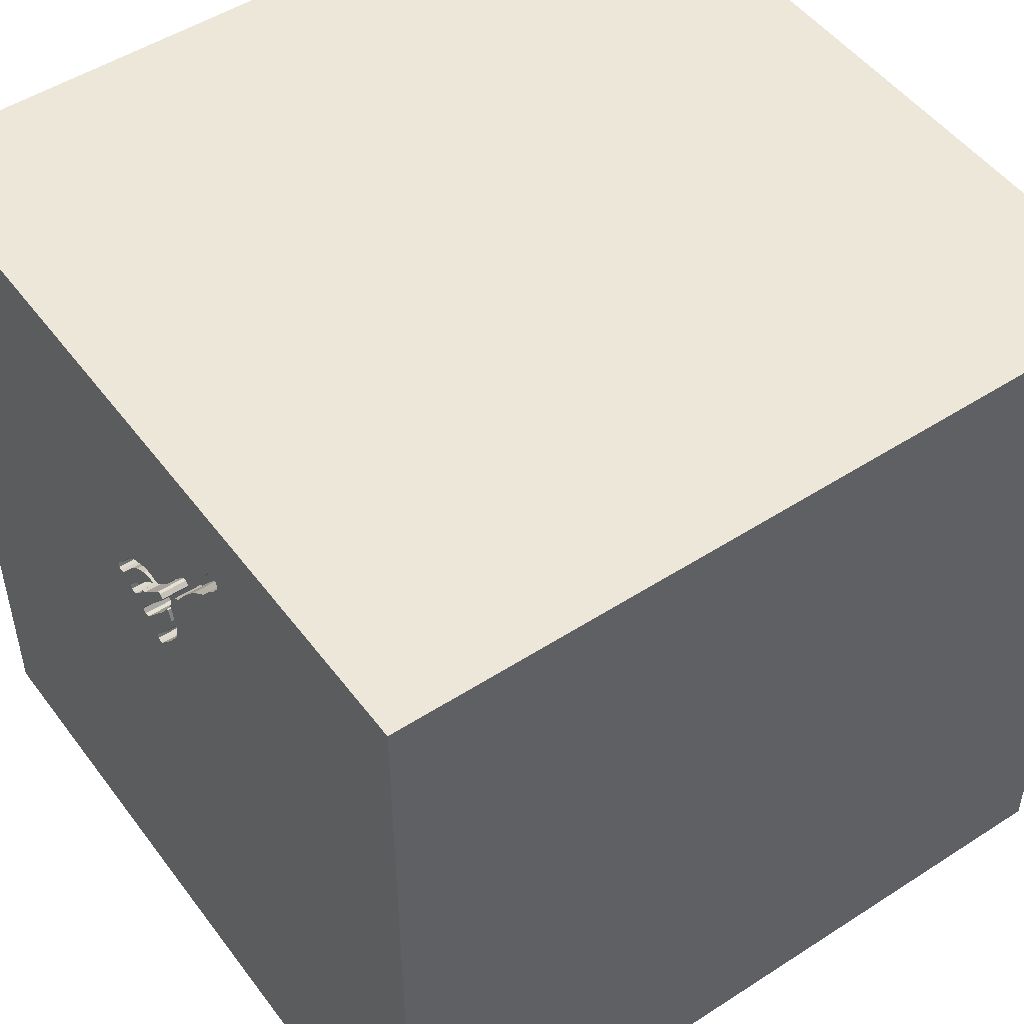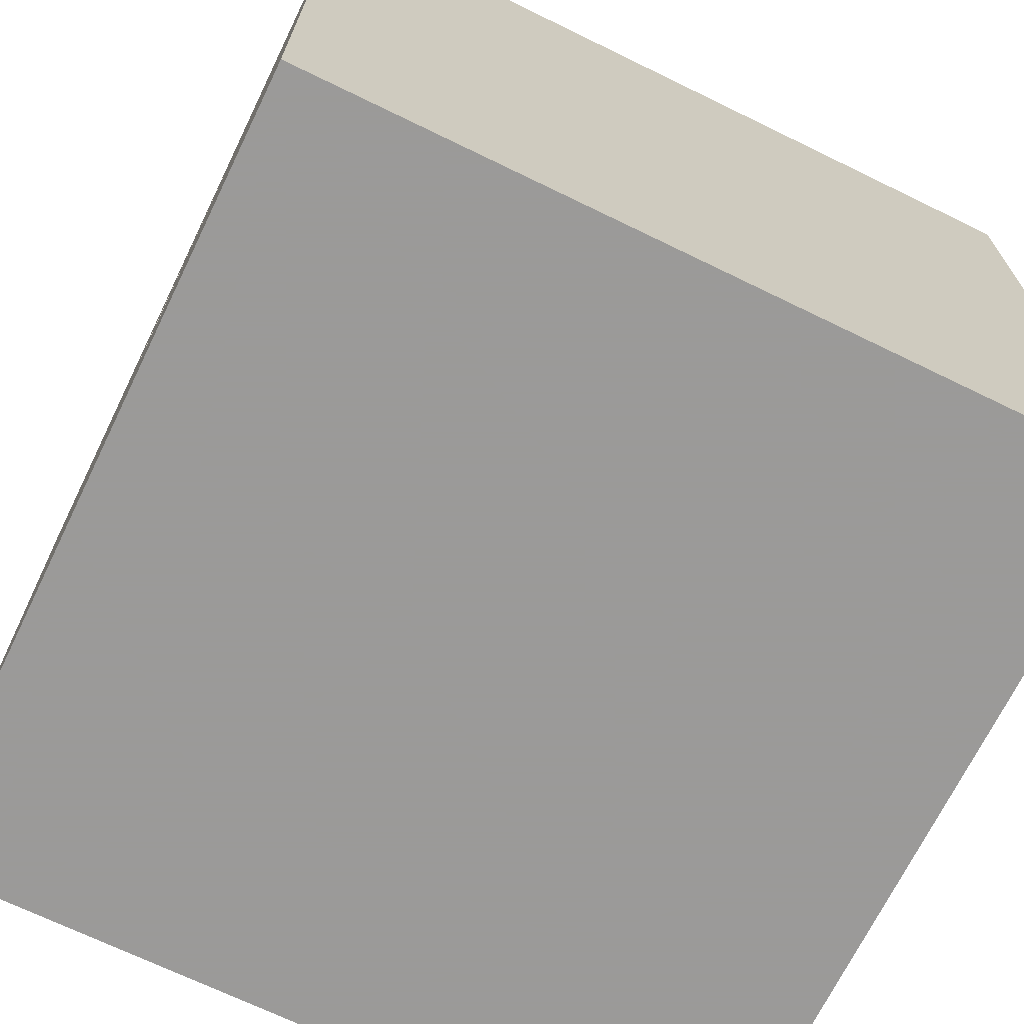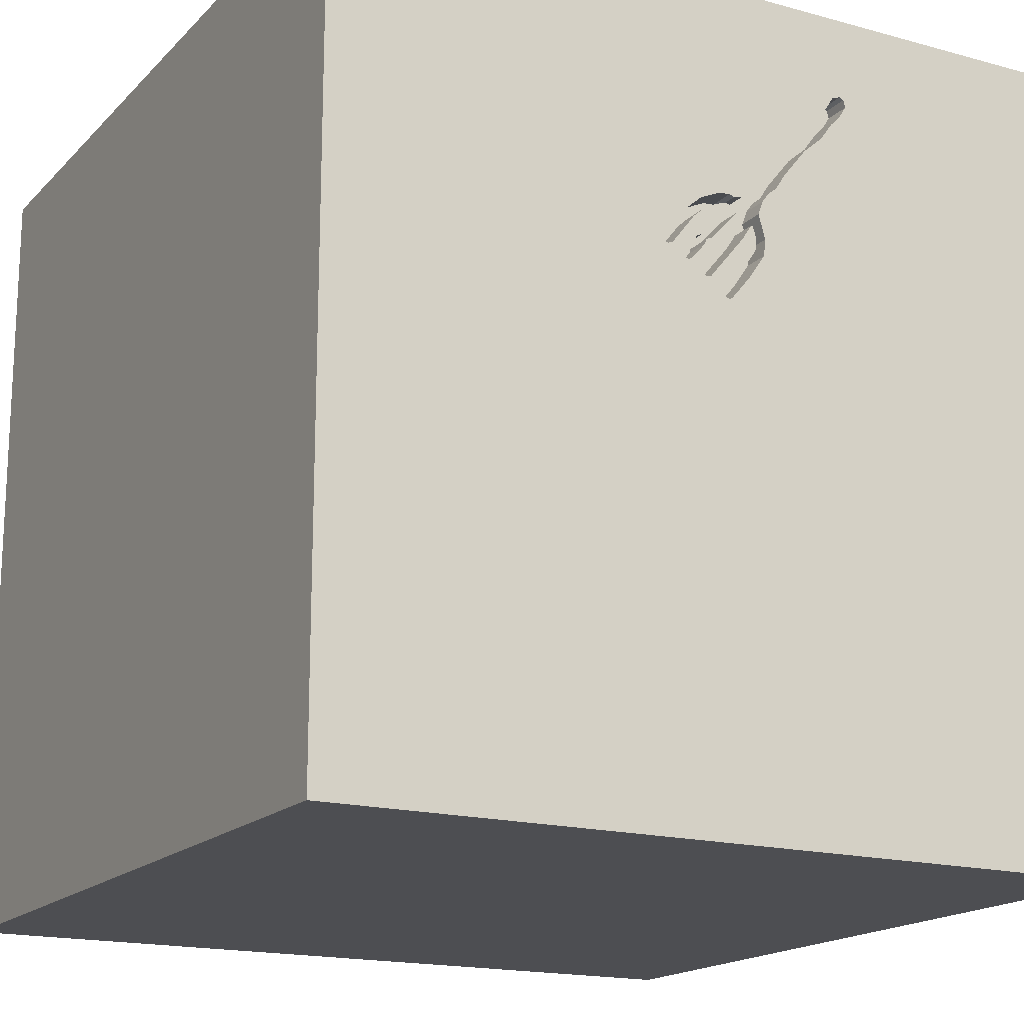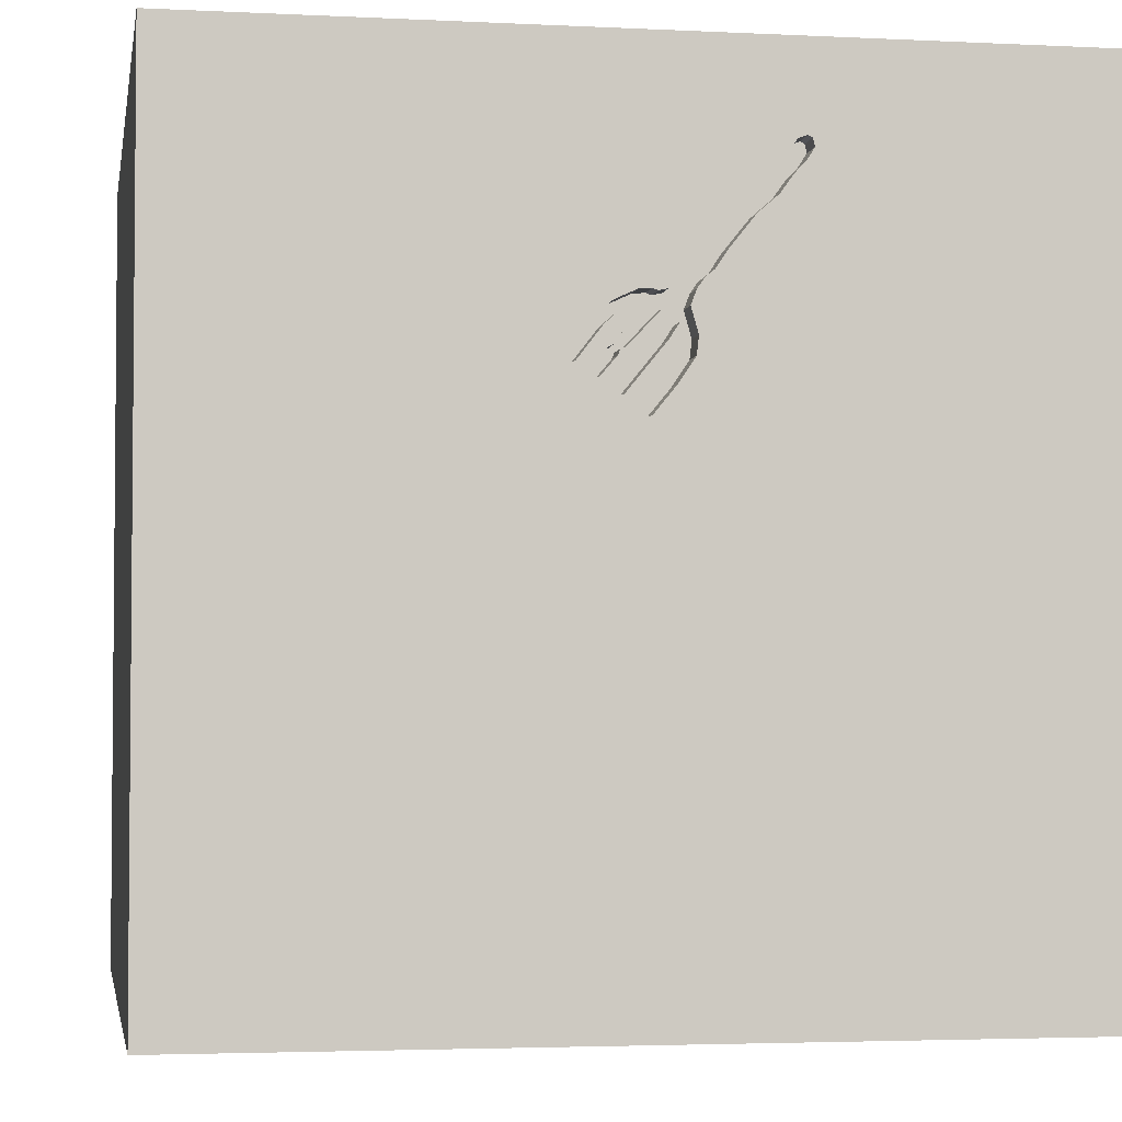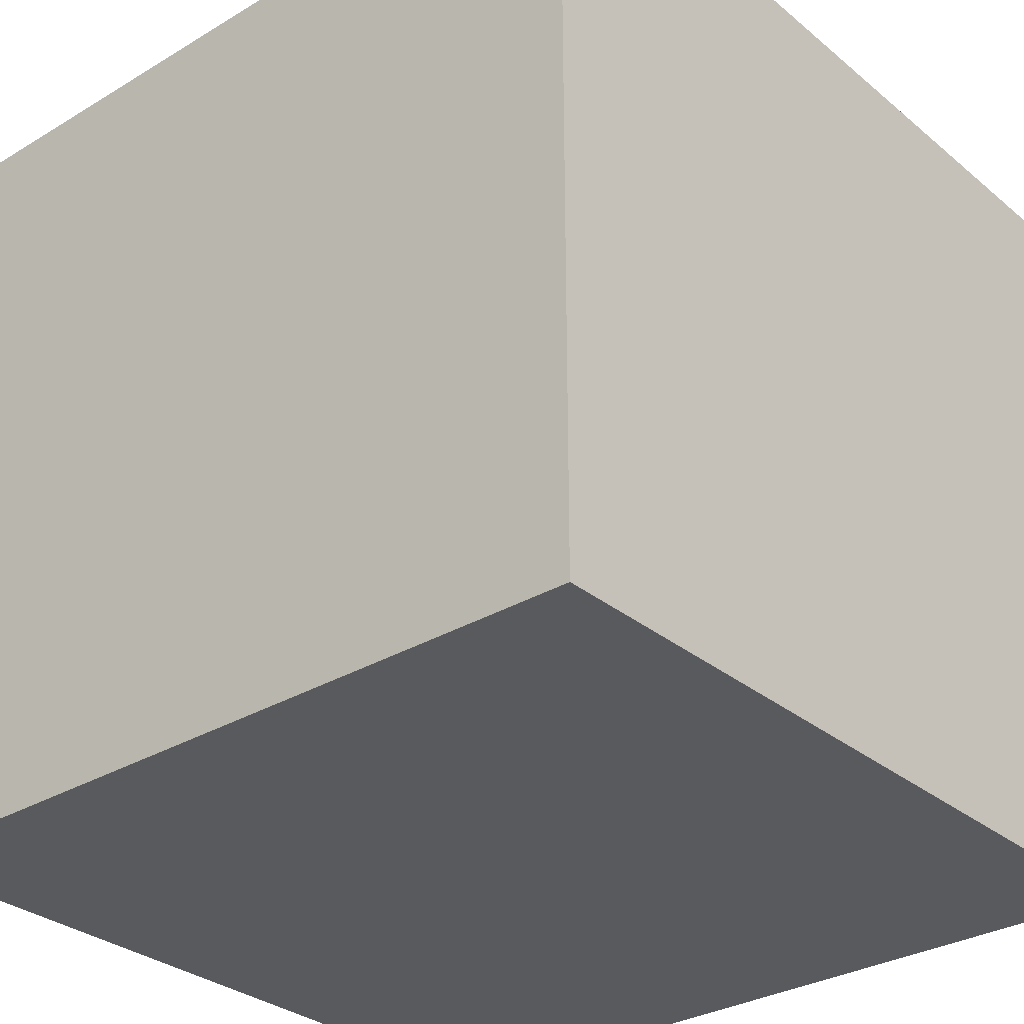
<metadata>
{"format":"obj","ext":"obj","renderer":"f3d","projection":"perspective","resolution":1024,"background":"white","views":[{"elev":50.0,"azim":-125.4,"up":"+Z"},{"elev":-69.5,"azim":-116.0,"up":"+Z"},{"elev":-17.2,"azim":151.2,"up":"+Z"},{"elev":-3.3,"azim":170.3,"up":"+Z"},{"elev":-31.0,"azim":-139.4,"up":"+Y"}]}
</metadata>
<code>
o fork_160
v -0.4889 1.5 1.119
v -0.4889 1.4 1.119
v -0.005937 1.5 0.6894
v 0.2323 1.5 0.4956
v 0.03925 1.5 0.6778
v 0.03925 1.4 0.6778
v 0.02506 1.5 0.7215
v 0.02506 1.4 0.7215
v 0.07893 1.5 0.5414
v 0.07893 1.4 0.5414
v -0.2094 1.5 0.7869
v -0.2094 1.4 0.7869
v -0.0176 1.5 0.7248
v -0.0187 1.5 0.6837
v -0.0187 1.4 0.6837
v -0.05092 1.5 0.6676
v -0.05092 1.4 0.6676
v -0.5859 1.12 1.5
v -1.094 -1.5 -0.02604
v -0.4948 -1.5 1.328
v -0.651 -1.5 0.8984
v -0.6771 1.5 -1.1
v -0.4077 1.5 1.019
v 0.245 1.5 0.5013
v 0.245 1.4 0.5013
v 0.08948 1.5 0.6496
v -0.4077 1.4 1.019
v -0.5168 1.5 1.163
v 0.1049 1.5 0.5518
v -0.153 1.5 0.7262
v -0.004223 1.5 0.3413
v -0.1044 1.5 0.5191
v 0.3125 -1.094 1.5
v -0.003255 0.3646 -1.5
v 0.4687 0.1562 1.5
v 0.8333 0.7422 -1.5
v 0.1693 1.152 1.5
v 0.804 -0.6185 -1.5
v 0.4948 -0.612 1.5
v 0.599 -1.5 0.5208
v 0.4687 -1.5 -0
v 0.4167 -1.5 1.172
v 0.1562 -1.5 -0.4427
v -0.1302 -1.5 -1.5
v 0.1823 -1.5 -1.185
v 0.1042 -1.5 1.5
v 0.2083 0.5469 1.5
v 0.2083 1.5 -1.042
v 0.9375 1.5 0.04883
v 0.1302 1.5 1.081
v 0.1302 1.5 -1.5
v 0.4687 1.5 1.5
v 0.1562 -1.257 -1.5
v 0.08859 1.5 0.5751
v 0.08859 1.4 0.5751
v -0.0662 1.5 0.6702
v -0.1023 1.5 0.7603
v 0.08948 1.4 0.6496
v -0.1229 1.5 0.5796
v -0.1229 1.4 0.5796
v 0.2323 1.4 0.4956
v 0.1672 1.5 0.4595
v 0.1672 1.4 0.4595
v -0.1823 -1.146 1.5
v -0.1562 -0.1562 1.5
v -0.2083 1.198 -1.5
v -0.1562 -0.625 1.5
v 0 -1.5 0.4427
v -0.103 1.5 0.6273
v -0.09371 1.5 0.4391
v -0.1517 1.5 0.5256
v -0.1517 1.4 0.5256
v -0.109 1.5 0.6264
v -0.109 1.4 0.6264
v 0.1608 1.5 0.4567
v -0.06822 1.5 0.6352
v 0.2138 1.5 0.5027
v -0.06942 1.5 0.4664
v 0.09522 1.5 0.5563
v 0.09522 1.4 0.5563
v 1.113 0.4427 1.5
v 1.198 -0 1.5
v 1.5 1.5 1.5
v 1.094 -1.5 0.05208
v 1.5 -1.5 1.5
v 1.211 -1.5 -0.4427
v 1.224 -1.5 0.625
v 1.042 1.5 -1.12
v 0.9635 1.5 1.159
v 1.5 1.5 -1.5
v 0.08224 1.5 0.532
v 0.1544 1.5 0.4539
v 0.1544 1.4 0.4539
v -0.09371 1.4 0.4391
v 0.1528 1.5 0.6408
v -0.06856 1.5 0.7256
v 0.2483 1.5 0.5204
v -0.153 1.4 0.7262
v -0.51 1.5 1.192
v -0.51 1.4 1.192
v -0.1305 1.5 0.7892
v -0.1305 1.4 0.7892
v -0.004223 1.4 0.3413
v -0.08506 1.5 0.5997
v 0.01178 1.5 0.3661
v 0.1428 1.5 0.5128
v -0.3385 0.651 1.5
v -0.3646 -0.4232 -1.5
v -0.625 -0.3906 1.5
v -0.4427 -1.5 -1.042
v -0.4687 -1.5 0.4427
v -0.4687 -1.5 -0
v -0.4687 -1.5 -0.4167
v -0.3906 1.5 1.5
v -0.625 -1.198 1.5
v -1.5 -1.068 -0.02604
v -1.5 -0.4753 -0.4427
v -1.5 -0.8854 0.8333
v -1.5 0.4167 0.1562
v -1.5 0.651 1.185
v -1.5 0.4948 -0.6641
v -1.5 0.2083 0.5469
v -1.5 0.1302 -1.5
v -1.5 0.2083 -1.25
v -1.5 -0.1302 1.5
v -1.5 0.05208 -0.8464
v -1.5 -0.1823 -0
v -1.5 0.02604 1.094
v -1.5 1.224 -0.625
v -1.5 1.25 0.1562
v -1.5 1.5 1.5
v -1.5 1.5 -1.5
v -1.5 -0.5469 0.5208
v -1.5 -0.5208 1.224
v -1.5 -1.5 -0.1562
v -1.5 -1.5 1.5
v -1.5 -1.5 -1.5
v -1.5 1.5 -0.1562
v -1.5 -1.146 -0.5729
v -1.5 -1.198 0.5208
v -1.5 -0.4167 -1.224
v -1.5 0.8724 0.4427
v -1.5 0.8333 -0.2083
v 0.06659 1.5 0.4688
v -0.4521 1.5 1.082
v -0.1179 1.5 0.5395
v -0.1179 1.4 0.5395
v 0.1285 1.5 0.6135
v -0.25 1.5 0.8488
v -0.25 1.4 0.8488
v 0.6771 -1.5 -0.625
v 1.5 -1.5 -1.5
v 0.08555 1.5 0.5226
v 0.08555 1.4 0.5226
v 0.09605 1.5 0.4225
v 0.06048 1.5 0.5484
v 0.06048 1.4 0.5484
v -0.01075 1.5 0.3434
v -0.0176 1.4 0.7248
v 1.5 -1.029 -0.8594
v 1.5 0.6022 -0.9863
v 1.5 0.6966 0.2767
v 1.5 0.1302 -1.5
v 1.5 -0.1562 1.5
v 1.5 -0.179 0.2539
v 1.5 -0.2279 -0.7943
v 1.5 -1.5 0.1302
v 1.5 1.5 -0.1562
v 1.5 -1.058 0.5924
v 1.5 -0.07161 1.159
v 1.5 1.237 0.8594
v -0.09366 1.5 0.5029
v -1.029 -0.8626 -1.5
v -1.12 -0.612 1.5
v -1.276 -0.05208 1.5
v -1.185 -1.5 -0.651
v -1.198 -1.5 0.4167
v -1.035 0.7943 -1.5
v -1.12 0.5859 1.5
v -1.182 1.5 -0.0472
v -0.9505 1.5 1.146
v 0.1528 1.4 0.6408
v -0.1629 1.5 0.835
v -0.08025 1.5 0.6569
v -0.08025 1.4 0.6569
v -0.03642 1.5 0.7182
v -0.03642 1.4 0.7182
v -0.4115 1.5 1.124
v -0.4115 1.4 1.124
v -0.271 1.5 0.9683
v -0.271 1.4 0.9683
v 0.1734 1.5 0.6118
v -0.495 1.5 1.199
v -0.2539 1.5 -0.1693
v -0.5208 1.5 1.354
v 0.06606 1.5 0.408
v 0.06606 1.4 0.408
v -0.134 1.5 0.6758
v -0.134 1.4 0.6758
v -0.01727 1.5 0.3455
v -0.01727 1.4 0.3455
v 0.1414 1.5 0.458
v 0.194 1.5 0.5827
v 0.194 1.4 0.5827
v 0.1704 1.5 0.4786
v 0.1704 1.4 0.4786
v 0.8333 1.068 1.5
v 1.172 -0.6185 1.5
v -0.06942 1.4 0.4664
v -0.3376 1.5 0.9581
v -0.3376 1.4 0.9581
v -0.06716 1.5 0.5721
v 0.1364 1.5 0.5208
v -0.4357 1.5 1.144
v -0.0662 1.4 0.6702
v 0.01178 1.4 0.3661
v -0.4521 1.4 1.082
v -0.3138 1.5 1.005
v -0.06716 1.4 0.5721
v -0.1954 1.5 0.8808
v -0.1954 1.4 0.8808
v -0.4635 1.5 1.188
v -0.4635 1.4 1.188
v -0.1588 1.5 0.5877
v -0.06822 1.4 0.6352
v -0.4357 1.4 1.144
v 0.1042 1.5 0.3125
v 0.09979 1.5 0.6872
v -0.4793 1.5 1.193
v 0.1285 1.4 0.6135
v -0.103 1.4 0.6273
v 0.1414 1.4 0.458
v 0.06659 1.4 0.4688
v -0.495 1.4 1.199
v 0.2483 1.4 0.5204
v 0.2138 1.4 0.5027
v 0.008535 1.5 0.347
v 0.008535 1.4 0.347
v -0.1783 1.5 0.762
v -0.1783 1.4 0.762
v 0.09605 1.4 0.4225
v 0.09979 1.4 0.6872
v -0.3138 1.4 1.005
v 0.08516 1.5 0.4047
v 0.08516 1.4 0.4047
v -0.1939 1.5 0.7744
v -0.06856 1.4 0.7256
v -0.5168 1.4 1.163
v -0.005937 1.4 0.6894
v 0.1153 1.5 0.547
v 0.1153 1.4 0.547
v -0.1588 1.4 0.5877
f 125 134 136
f 118 140 136
f 46 115 136
f 174 125 136
f 20 46 136
f 134 118 136
f 140 135 136
f 136 21 20
f 115 174 136
f 140 116 135
f 135 177 136
f 46 64 115
f 174 175 125
f 125 128 134
f 177 21 136
f 115 109 174
f 135 19 177
f 134 133 118
f 118 133 140
f 177 111 21
f 21 42 20
f 20 42 46
f 64 109 115
f 125 120 128
f 46 33 64
f 64 67 109
f 131 120 125
f 128 133 134
f 133 116 140
f 135 176 19
f 21 68 42
f 109 175 174
f 175 131 125
f 128 122 133
f 116 139 135
f 19 111 177
f 111 68 21
f 175 179 131
f 19 112 111
f 85 33 46
f 33 67 64
f 133 127 116
f 42 85 46
f 67 65 109
f 122 127 133
f 139 137 135
f 109 179 175
f 116 117 139
f 137 176 135
f 33 39 67
f 109 107 179
f 120 122 128
f 127 117 116
f 19 113 112
f 68 40 42
f 85 39 33
f 176 113 19
f 112 68 111
f 39 65 67
f 65 107 109
f 120 142 122
f 117 137 139
f 107 18 179
f 119 127 122
f 176 110 113
f 112 43 68
f 113 43 112
f 40 85 42
f 85 208 39
f 39 35 65
f 65 47 107
f 179 18 131
f 131 142 120
f 142 119 122
f 68 41 40
f 40 87 85
f 127 126 117
f 117 141 137
f 137 110 176
f 43 41 68
f 126 141 117
f 208 35 39
f 35 47 65
f 142 143 119
f 119 121 127
f 110 43 113
f 121 126 127
f 85 164 208
f 208 82 35
f 18 114 131
f 131 130 142
f 130 143 142
f 143 121 119
f 110 45 43
f 43 151 41
f 41 84 40
f 40 84 87
f 169 164 85
f 181 131 114
f 180 181 23
f 180 131 181
f 126 124 141
f 170 164 169
f 47 37 107
f 107 37 18
f 195 181 114
f 137 44 110
f 87 167 85
f 165 170 169
f 131 138 130
f 141 123 137
f 173 44 137
f 151 84 41
f 84 167 87
f 169 85 167
f 82 81 35
f 35 81 47
f 50 195 114
f 195 188 214
f 222 229 193
f 195 214 222
f 28 181 195
f 195 222 193
f 99 28 195
f 193 99 195
f 23 181 145
f 194 180 23
f 180 138 131
f 124 123 141
f 173 137 123
f 53 44 173
f 164 82 208
f 37 114 18
f 188 195 50
f 181 28 1
f 181 1 145
f 210 11 23
f 71 23 11
f 194 23 71
f 130 129 143
f 108 53 173
f 44 45 110
f 45 151 43
f 81 207 47
f 188 50 190
f 190 218 188
f 11 210 149
f 11 246 239
f 239 30 11
f 71 11 224
f 121 124 126
f 151 86 84
f 207 37 47
f 50 57 101
f 220 190 50
f 50 101 183
f 50 183 220
f 224 11 30
f 30 198 224
f 70 194 71
f 143 129 121
f 96 57 50
f 172 32 227
f 194 70 200
f 78 172 227
f 194 200 158
f 194 158 31
f 105 78 227
f 227 194 31
f 237 105 227
f 227 31 237
f 138 129 130
f 164 81 82
f 50 228 7
f 13 186 96
f 50 7 13
f 50 13 96
f 227 32 212
f 144 153 202
f 227 212 196
f 155 144 202
f 227 196 244
f 155 202 227
f 227 244 155
f 121 132 124
f 178 173 123
f 178 108 173
f 86 167 84
f 162 170 165
f 37 52 114
f 50 49 97
f 97 203 192
f 95 228 50
f 97 192 95
f 97 95 50
f 62 49 227
f 75 62 227
f 227 202 92
f 227 92 75
f 69 104 212
f 32 69 212
f 156 9 91
f 91 153 144
f 144 76 184
f 144 184 56
f 156 91 144
f 56 16 156
f 144 56 156
f 129 132 121
f 34 108 178
f 160 169 167
f 160 165 169
f 161 162 165
f 50 114 52
f 205 106 213
f 205 213 77
f 62 205 77
f 62 77 4
f 49 62 4
f 24 97 49
f 4 24 49
f 194 227 49
f 32 146 59
f 73 69 32
f 32 59 73
f 34 38 108
f 38 53 108
f 152 86 151
f 166 165 160
f 161 165 166
f 164 83 81
f 81 83 207
f 148 77 213
f 148 213 250
f 250 29 26
f 250 26 148
f 132 123 124
f 44 152 45
f 45 152 151
f 86 152 167
f 170 83 164
f 207 52 37
f 29 79 54
f 54 14 3
f 26 29 54
f 3 5 26
f 54 3 26
f 48 194 49
f 22 180 194
f 22 138 180
f 53 152 44
f 160 167 152
f 171 170 162
f 171 83 170
f 89 50 52
f 48 22 194
f 178 123 132
f 36 38 34
f 49 50 89
f 88 48 49
f 138 132 129
f 66 34 178
f 207 83 52
f 22 132 138
f 36 34 66
f 38 152 53
f 89 52 83
f 90 48 88
f 51 22 48
f 132 66 178
f 51 36 66
f 168 162 161
f 168 171 162
f 83 49 89
f 168 88 49
f 90 51 48
f 51 132 22
f 51 66 132
f 90 36 51
f 163 38 36
f 163 166 160
f 163 161 166
f 90 168 161
f 168 83 171
f 168 49 83
f 90 88 168
f 90 163 36
f 163 152 38
f 163 160 152
f 90 161 163
f 216 94 209
f 201 94 216
f 78 105 216
f 216 209 78
f 72 209 94
f 94 201 70
f 201 216 103
f 209 72 147
f 72 94 70
f 70 71 72
f 200 70 201
f 158 200 201
f 201 103 158
f 216 238 103
f 172 78 209
f 209 147 172
f 105 237 238
f 238 216 105
f 60 147 72
f 71 224 72
f 31 158 103
f 103 238 31
f 147 146 32
f 32 172 147
f 237 31 238
f 59 146 147
f 147 60 59
f 60 72 252
f 252 72 224
f 252 74 60
f 60 74 59
f 74 252 199
f 224 198 199
f 199 252 224
f 73 59 74
f 231 74 199
f 74 231 73
f 231 199 185
f 198 30 98
f 98 199 198
f 69 73 231
f 231 185 225
f 199 215 185
f 247 199 98
f 104 69 231
f 231 219 104
f 225 219 231
f 225 185 76
f 215 199 247
f 56 184 185
f 185 215 56
f 247 98 102
f 30 239 240
f 240 98 30
f 212 104 219
f 219 225 233
f 184 76 185
f 76 144 225
f 247 187 215
f 247 102 57
f 57 96 247
f 98 240 102
f 239 246 240
f 219 197 212
f 233 197 219
f 233 225 144
f 187 247 186
f 215 187 17
f 16 56 215
f 215 17 16
f 102 101 57
f 96 186 247
f 240 12 102
f 246 11 12
f 12 240 246
f 196 212 197
f 233 241 197
f 186 13 187
f 15 17 187
f 183 101 102
f 102 221 183
f 102 12 221
f 11 149 12
f 197 245 196
f 144 155 241
f 241 233 144
f 245 197 241
f 159 187 13
f 17 15 157
f 15 187 159
f 17 157 16
f 220 183 221
f 150 221 12
f 150 12 149
f 244 196 245
f 155 244 245
f 245 241 155
f 13 7 159
f 15 55 157
f 159 249 15
f 156 16 157
f 190 220 221
f 221 191 190
f 191 221 150
f 8 159 7
f 14 54 55
f 55 15 14
f 157 55 10
f 249 159 8
f 3 14 15
f 15 249 3
f 157 10 156
f 191 150 211
f 211 150 149
f 149 210 211
f 55 80 10
f 8 6 249
f 9 156 10
f 218 190 191
f 191 243 218
f 243 191 211
f 7 228 242
f 242 8 7
f 54 79 80
f 80 55 54
f 80 154 10
f 8 242 6
f 5 3 249
f 249 6 5
f 91 9 10
f 10 154 91
f 27 243 211
f 210 23 27
f 27 211 210
f 228 95 242
f 80 79 29
f 80 251 154
f 58 6 242
f 153 91 154
f 243 189 218
f 243 27 189
f 23 145 27
f 182 242 95
f 29 250 251
f 251 80 29
f 232 154 251
f 26 5 6
f 6 58 26
f 182 58 242
f 154 232 202
f 202 153 154
f 188 218 189
f 217 189 27
f 217 27 145
f 95 192 182
f 251 250 213
f 213 106 251
f 232 251 206
f 58 182 230
f 214 188 189
f 189 226 214
f 226 189 217
f 192 203 204
f 204 182 192
f 106 205 206
f 206 251 106
f 232 206 93
f 58 230 26
f 230 182 204
f 92 202 232
f 232 93 92
f 217 2 226
f 145 1 2
f 2 217 145
f 203 97 204
f 205 62 206
f 206 63 93
f 148 26 230
f 236 230 204
f 226 223 214
f 226 2 223
f 1 28 2
f 235 204 97
f 63 206 62
f 75 92 93
f 93 63 75
f 230 236 148
f 236 204 235
f 222 214 223
f 248 223 2
f 248 2 28
f 62 75 63
f 77 148 236
f 236 235 61
f 229 222 223
f 223 234 229
f 223 248 234
f 97 24 25
f 25 235 97
f 4 77 236
f 236 61 4
f 25 61 235
f 193 229 234
f 100 234 248
f 28 99 100
f 100 248 28
f 24 4 25
f 61 25 4
f 234 100 193
f 99 193 100

</code>
